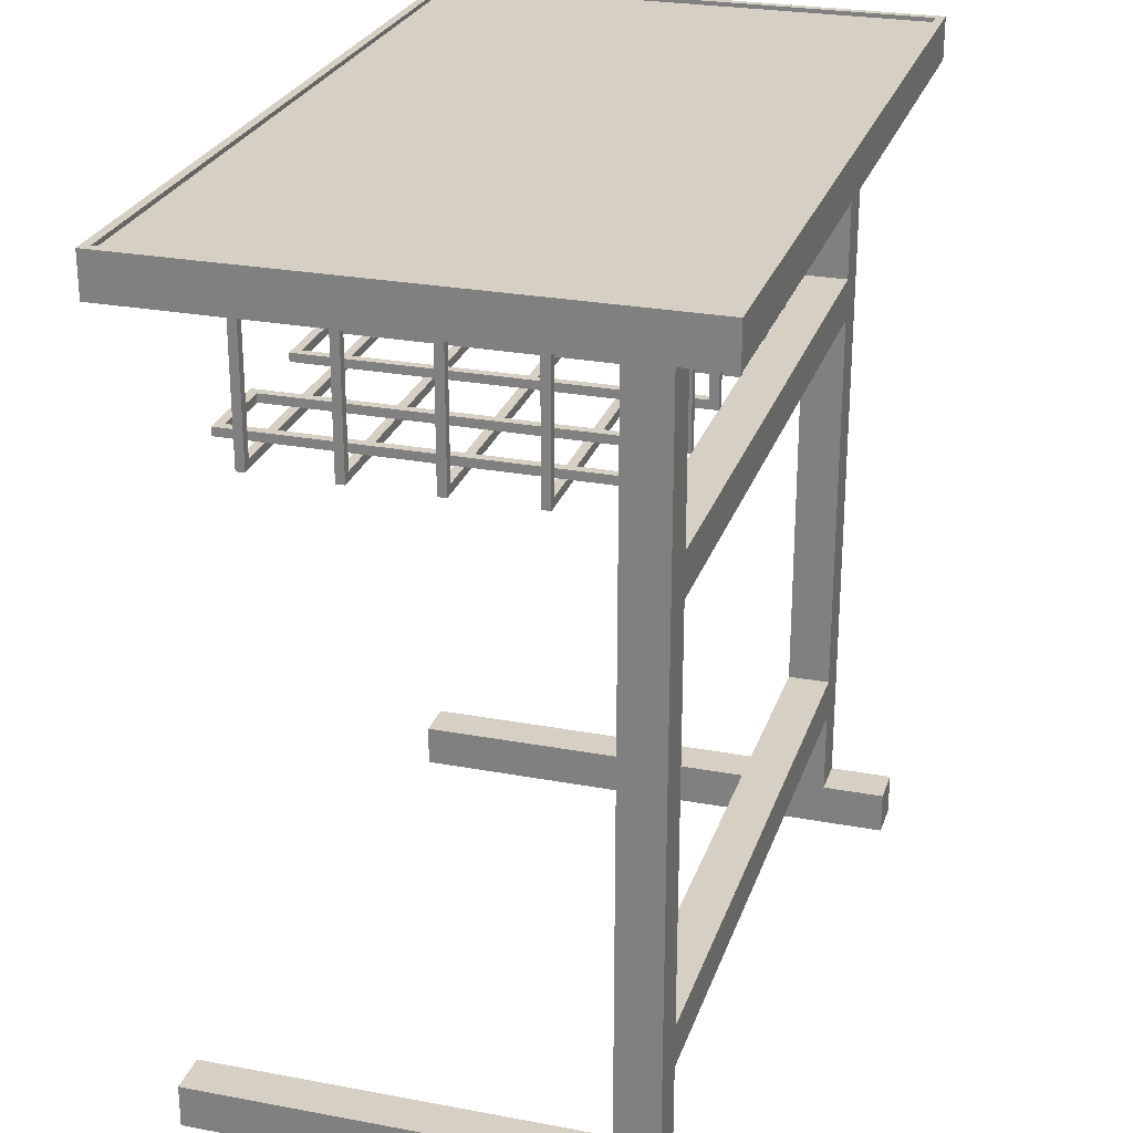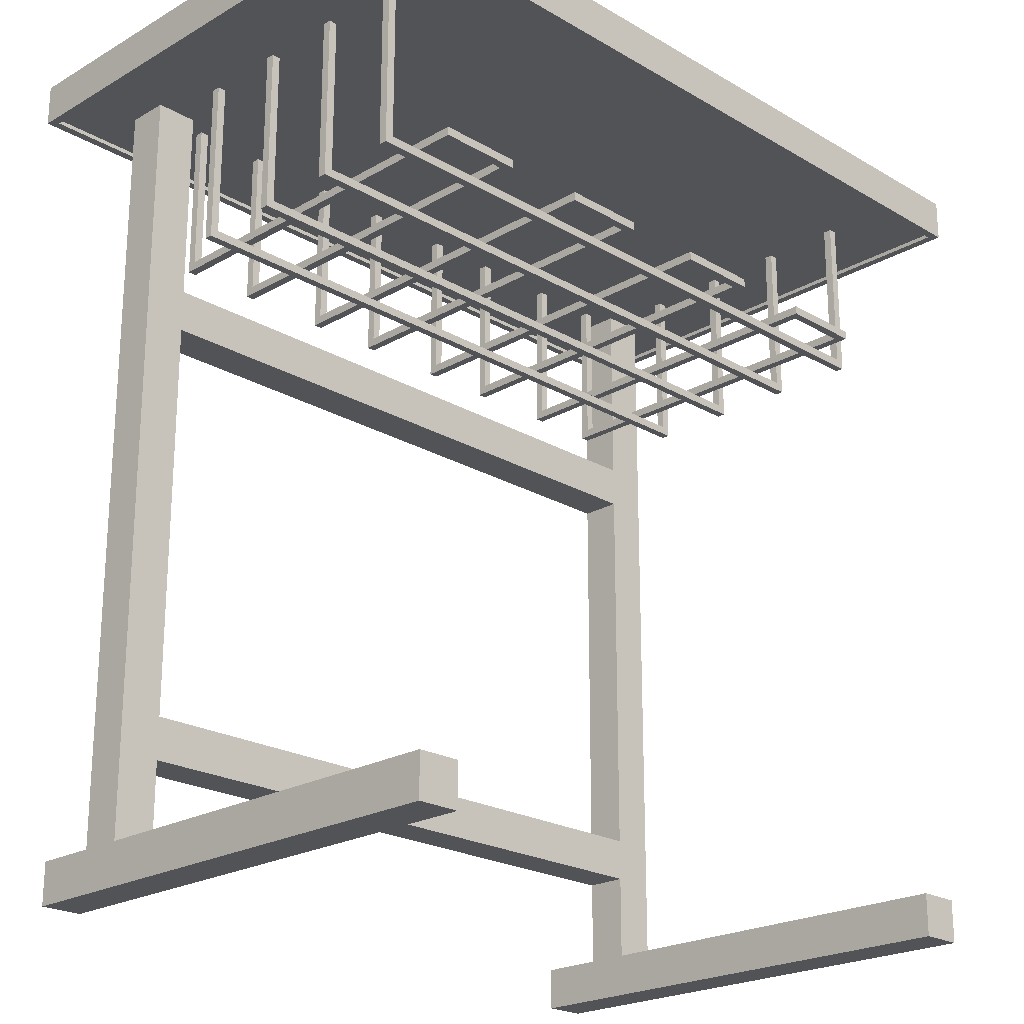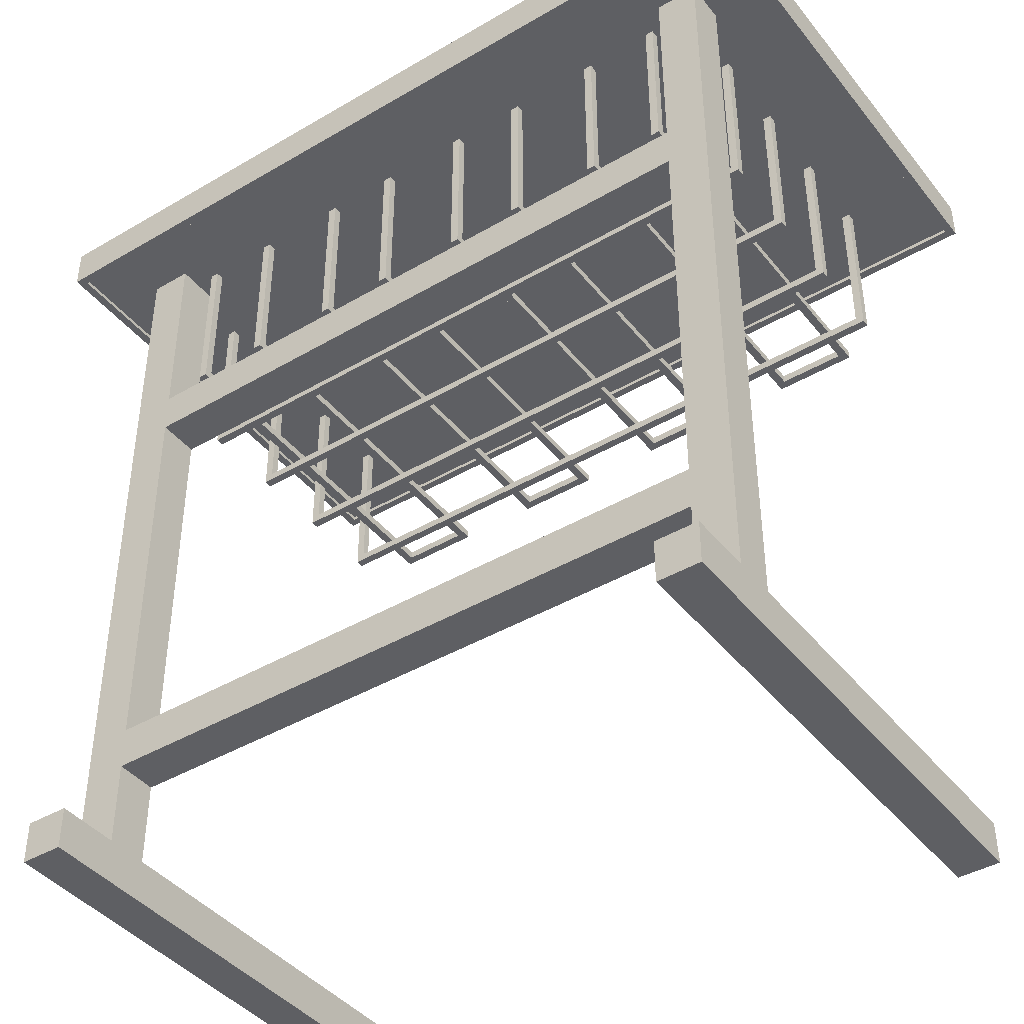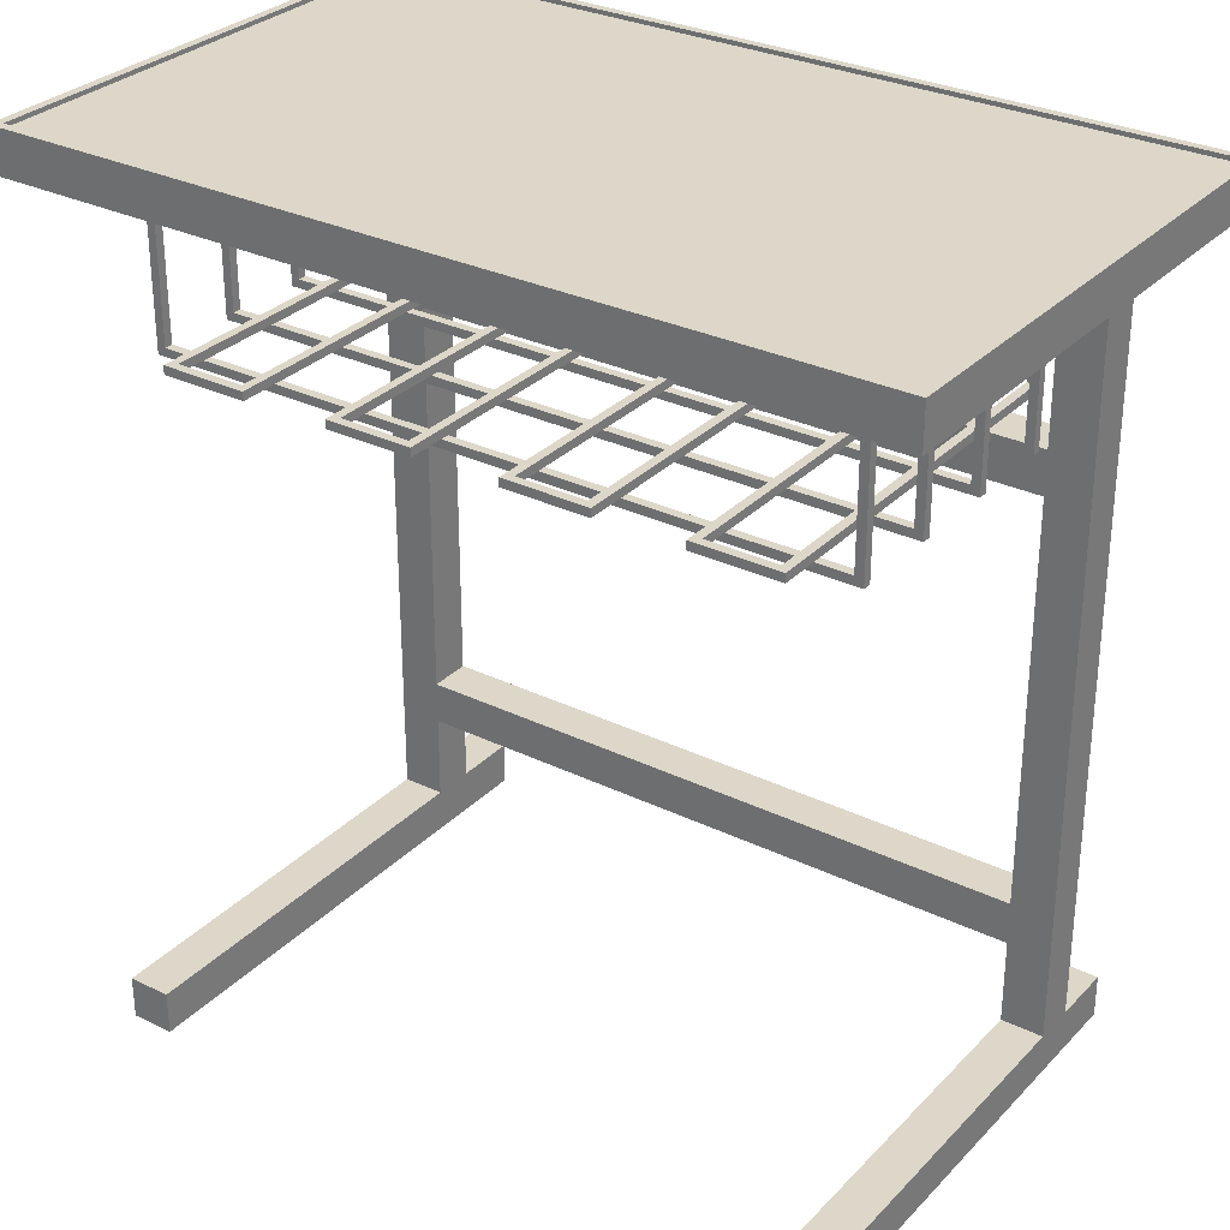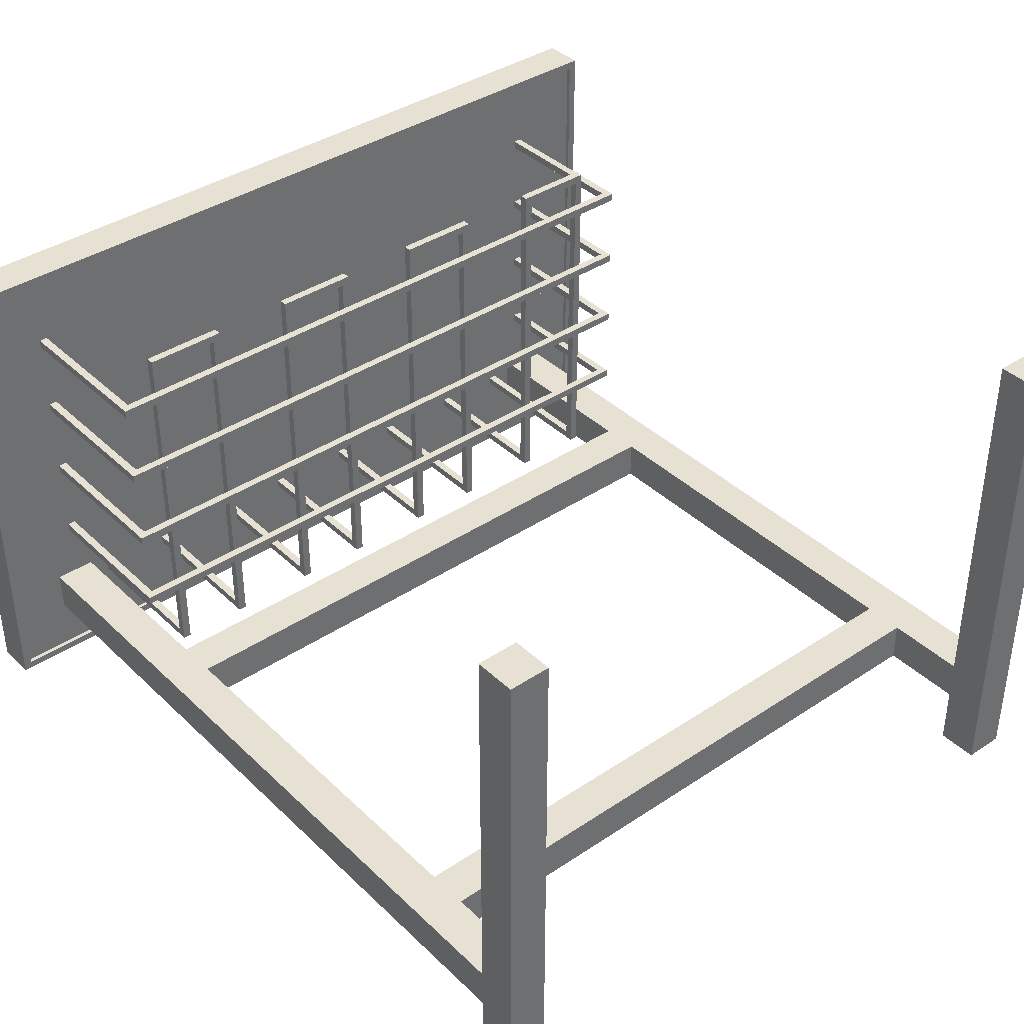
<metadata>
{"format":"obj","ext":"obj","renderer":"f3d","projection":"perspective","resolution":1024,"background":"white","views":[{"elev":26.0,"azim":106.6,"up":"+Y"},{"elev":-22.4,"azim":-45.2,"up":"+Y"},{"elev":-42.0,"azim":-144.8,"up":"+Y"},{"elev":30.3,"azim":35.1,"up":"+Y"},{"elev":38.6,"azim":-40.1,"up":"+Z"}]}
</metadata>
<code>
o BottomPillar_Cube
v 0.125 0.15 0.275
v 0.125 0.2 0.275
v 0.875 0.15 0.275
v 0.875 0.2 0.275
v 0.125 0.15 0.325
v 0.125 0.2 0.325
v 0.875 0.15 0.325
v 0.875 0.2 0.325
f 4 3 1
f 8 7 3
f 6 5 7
f 2 1 5
f 3 7 5
f 8 4 2
f 2 4 1
f 4 8 3
f 8 6 7
f 6 2 5
f 1 3 5
f 6 8 2
o RightLeg_Cube.004
v 0.875 0 0.2
v 0.875 0.05 0.2
v 0.925 0 0.2
v 0.925 0.05 0.2
v 0.875 0 0.8
v 0.875 0.05 0.8
v 0.925 0 0.8
v 0.925 0.05 0.8
f 12 11 9
f 16 15 11
f 14 13 15
f 10 9 13
f 11 15 13
f 16 12 10
f 10 12 9
f 12 16 11
f 16 14 15
f 14 10 13
f 9 11 13
f 14 16 10
o RightPillar_Cube.002
v 0.875 0.05 0.275
v 0.875 0.96 0.275
v 0.925 0.05 0.275
v 0.925 0.96 0.275
v 0.875 0.05 0.325
v 0.875 0.96 0.325
v 0.925 0.05 0.325
v 0.925 0.96 0.325
f 20 19 17
f 24 23 19
f 22 21 23
f 18 17 21
f 19 23 21
f 24 20 18
f 18 20 17
f 20 24 19
f 24 22 23
f 22 18 21
f 17 19 21
f 22 24 18
o Surface_Cube.001
v 0.01 0.96 0.21
v 0.01 1 0.21
v 0.99 0.96 0.21
v 0.99 1 0.21
v 0.01 0.96 0.79
v 0.01 1 0.79
v 0.99 0.96 0.79
v 0.99 1 0.79
f 28 27 25
f 32 31 27
f 30 29 31
f 26 25 29
f 27 31 29
f 32 28 26
f 26 28 25
f 28 32 27
f 32 30 31
f 30 26 29
f 25 27 29
f 30 32 26
o LeftPillar_Cube.003
v 0.075 0.05 0.275
v 0.075 0.96 0.275
v 0.125 0.05 0.275
v 0.125 0.96 0.275
v 0.075 0.05 0.325
v 0.075 0.96 0.325
v 0.125 0.05 0.325
v 0.125 0.96 0.325
f 36 35 33
f 40 39 35
f 38 37 39
f 34 33 37
f 35 39 37
f 40 36 34
f 34 36 33
f 36 40 35
f 40 38 39
f 38 34 37
f 33 35 37
f 38 40 34
o LeftLeg_Cube.005
v 0.075 0 0.2
v 0.075 0.05 0.2
v 0.125 0 0.2
v 0.125 0.05 0.2
v 0.075 0 0.8
v 0.075 0.05 0.8
v 0.125 0 0.8
v 0.125 0.05 0.8
f 44 43 41
f 48 47 43
f 46 45 47
f 42 41 45
f 43 47 45
f 48 44 42
f 42 44 41
f 44 48 43
f 48 46 47
f 46 42 45
f 41 43 45
f 46 48 42
o NetH_Cube.006
v 0.1 0.96 0.695
v 0.11 0.96 0.695
v 0.11 0.775 0.695
v 0.11 0.77 0.695
v 0.89 0.77 0.695
v 0.89 0.775 0.695
v 0.89 0.96 0.695
v 0.9 0.96 0.695
v 0.9 0.76 0.695
v 0.1 0.76 0.695
v 0.1 0.96 0.705
v 0.1 0.76 0.705
v 0.11 0.96 0.705
v 0.89 0.96 0.705
v 0.9 0.96 0.705
v 0.9 0.76 0.705
v 0.89 0.775 0.705
v 0.89 0.77 0.705
v 0.11 0.77 0.705
v 0.11 0.775 0.705
v 0.1 0.96 0.595
v 0.11 0.96 0.595
v 0.11 0.775 0.595
v 0.11 0.77 0.595
v 0.89 0.77 0.595
v 0.89 0.775 0.595
v 0.89 0.96 0.595
v 0.9 0.96 0.595
v 0.9 0.76 0.595
v 0.1 0.76 0.595
v 0.1 0.96 0.605
v 0.1 0.76 0.605
v 0.11 0.96 0.605
v 0.89 0.96 0.605
v 0.9 0.96 0.605
v 0.9 0.76 0.605
v 0.89 0.775 0.605
v 0.89 0.77 0.605
v 0.11 0.77 0.605
v 0.11 0.775 0.605
v 0.1 0.96 0.495
v 0.11 0.96 0.495
v 0.11 0.775 0.495
v 0.11 0.77 0.495
v 0.89 0.77 0.495
v 0.89 0.775 0.495
v 0.89 0.96 0.495
v 0.9 0.96 0.495
v 0.9 0.76 0.495
v 0.1 0.76 0.495
v 0.1 0.96 0.505
v 0.1 0.76 0.505
v 0.11 0.96 0.505
v 0.89 0.96 0.505
v 0.9 0.96 0.505
v 0.9 0.76 0.505
v 0.89 0.775 0.505
v 0.89 0.77 0.505
v 0.11 0.77 0.505
v 0.11 0.775 0.505
v 0.1 0.96 0.395
v 0.11 0.96 0.395
v 0.11 0.775 0.395
v 0.11 0.77 0.395
v 0.89 0.77 0.395
v 0.89 0.775 0.395
v 0.89 0.96 0.395
v 0.9 0.96 0.395
v 0.9 0.76 0.395
v 0.1 0.76 0.395
v 0.1 0.96 0.405
v 0.1 0.76 0.405
v 0.11 0.96 0.405
v 0.89 0.96 0.405
v 0.9 0.96 0.405
v 0.9 0.76 0.405
v 0.89 0.775 0.405
v 0.89 0.77 0.405
v 0.11 0.77 0.405
v 0.11 0.775 0.405
f 52 53 58
f 49 58 60
f 61 50 49
f 63 56 55
f 63 64 57
f 57 64 60
f 66 67 64
f 62 55 54
f 50 61 68
f 65 54 53
f 52 67 66
f 68 67 52
f 72 73 78
f 69 78 80
f 81 70 69
f 83 76 75
f 83 84 77
f 77 84 80
f 86 87 84
f 82 75 74
f 70 81 88
f 85 74 73
f 72 87 86
f 88 87 72
f 92 93 98
f 89 98 100
f 101 90 89
f 103 96 95
f 103 104 97
f 97 104 100
f 106 107 104
f 102 95 94
f 90 101 108
f 105 94 93
f 92 107 106
f 108 107 92
f 112 113 118
f 109 118 120
f 121 110 109
f 123 116 115
f 123 124 117
f 117 124 120
f 126 127 124
f 122 115 114
f 110 121 128
f 125 114 113
f 112 127 126
f 128 127 112
f 54 56 57
f 51 49 50
f 54 55 56
f 58 49 51
f 53 54 57
f 58 51 52
f 53 57 58
f 59 49 60
f 59 61 49
f 62 63 55
f 56 63 57
f 58 57 60
f 68 59 60
f 65 63 62
f 68 61 59
f 64 63 65
f 67 68 60
f 64 65 66
f 67 60 64
f 65 62 54
f 51 50 68
f 66 65 53
f 53 52 66
f 51 68 52
f 74 76 77
f 71 69 70
f 74 75 76
f 78 69 71
f 73 74 77
f 78 71 72
f 73 77 78
f 79 69 80
f 79 81 69
f 82 83 75
f 76 83 77
f 78 77 80
f 88 79 80
f 85 83 82
f 88 81 79
f 84 83 85
f 87 88 80
f 84 85 86
f 87 80 84
f 85 82 74
f 71 70 88
f 86 85 73
f 73 72 86
f 71 88 72
f 94 96 97
f 91 89 90
f 94 95 96
f 98 89 91
f 93 94 97
f 98 91 92
f 93 97 98
f 99 89 100
f 99 101 89
f 102 103 95
f 96 103 97
f 98 97 100
f 108 99 100
f 105 103 102
f 108 101 99
f 104 103 105
f 107 108 100
f 104 105 106
f 107 100 104
f 105 102 94
f 91 90 108
f 106 105 93
f 93 92 106
f 91 108 92
f 114 116 117
f 111 109 110
f 114 115 116
f 118 109 111
f 113 114 117
f 118 111 112
f 113 117 118
f 119 109 120
f 119 121 109
f 122 123 115
f 116 123 117
f 118 117 120
f 128 119 120
f 125 123 122
f 128 121 119
f 124 123 125
f 127 128 120
f 124 125 126
f 127 120 124
f 125 122 114
f 111 110 128
f 126 125 113
f 113 112 126
f 111 128 112
o NetV_Cube.007
v 0.15 0.97 0.3
v 0.16 0.97 0.3
v 0.16 0.77 0.3
v 0.15 0.77 0.3
v 0.15 0.97 0.31
v 0.15 0.77 0.75
v 0.15 0.78 0.75
v 0.15 0.78 0.31
v 0.16 0.97 0.31
v 0.16 0.77 0.34
v 0.16 0.78 0.31
v 0.16 0.78 0.34
v 0.16 0.77 0.735
v 0.16 0.77 0.74
v 0.24 0.77 0.74
v 0.24 0.77 0.735
v 0.24 0.77 0.735
v 0.24 0.77 0.3
v 0.25 0.77 0.3
v 0.25 0.77 0.75
v 0.25 0.78 0.75
v 0.25 0.78 0.31
v 0.24 0.78 0.31
v 0.24 0.78 0.735
v 0.24 0.78 0.735
v 0.24 0.78 0.74
v 0.16 0.78 0.74
v 0.16 0.78 0.735
v 0.24 0.97 0.3
v 0.24 0.97 0.31
v 0.25 0.97 0.3
v 0.25 0.97 0.31
v 0.35 0.97 0.3
v 0.36 0.97 0.3
v 0.36 0.77 0.3
v 0.35 0.77 0.3
v 0.35 0.97 0.31
v 0.35 0.77 0.75
v 0.35 0.78 0.75
v 0.35 0.78 0.31
v 0.36 0.97 0.31
v 0.36 0.77 0.34
v 0.36 0.78 0.31
v 0.36 0.78 0.34
v 0.36 0.77 0.735
v 0.36 0.77 0.74
v 0.44 0.77 0.74
v 0.44 0.77 0.735
v 0.44 0.77 0.735
v 0.44 0.77 0.3
v 0.45 0.77 0.3
v 0.45 0.77 0.75
v 0.45 0.78 0.75
v 0.45 0.78 0.31
v 0.44 0.78 0.31
v 0.44 0.78 0.735
v 0.44 0.78 0.735
v 0.44 0.78 0.74
v 0.36 0.78 0.74
v 0.36 0.78 0.735
v 0.44 0.97 0.3
v 0.44 0.97 0.31
v 0.45 0.97 0.3
v 0.45 0.97 0.31
v 0.55 0.97 0.3
v 0.56 0.97 0.3
v 0.56 0.77 0.3
v 0.55 0.77 0.3
v 0.55 0.97 0.31
v 0.55 0.77 0.75
v 0.55 0.78 0.75
v 0.55 0.78 0.31
v 0.56 0.97 0.31
v 0.56 0.77 0.34
v 0.56 0.78 0.31
v 0.56 0.78 0.34
v 0.56 0.77 0.735
v 0.56 0.77 0.74
v 0.64 0.77 0.74
v 0.64 0.77 0.735
v 0.64 0.77 0.735
v 0.64 0.77 0.3
v 0.65 0.77 0.3
v 0.65 0.77 0.75
v 0.65 0.78 0.75
v 0.65 0.78 0.31
v 0.64 0.78 0.31
v 0.64 0.78 0.735
v 0.64 0.78 0.735
v 0.64 0.78 0.74
v 0.56 0.78 0.74
v 0.56 0.78 0.735
v 0.64 0.97 0.3
v 0.64 0.97 0.31
v 0.65 0.97 0.3
v 0.65 0.97 0.31
v 0.75 0.97 0.3
v 0.76 0.97 0.3
v 0.76 0.77 0.3
v 0.75 0.77 0.3
v 0.75 0.97 0.31
v 0.75 0.77 0.75
v 0.75 0.78 0.75
v 0.75 0.78 0.31
v 0.76 0.97 0.31
v 0.76 0.77 0.34
v 0.76 0.78 0.31
v 0.76 0.78 0.34
v 0.76 0.77 0.735
v 0.76 0.77 0.74
v 0.84 0.77 0.74
v 0.84 0.77 0.735
v 0.84 0.77 0.735
v 0.84 0.77 0.3
v 0.85 0.77 0.3
v 0.85 0.77 0.75
v 0.85 0.78 0.75
v 0.85 0.78 0.31
v 0.84 0.78 0.31
v 0.84 0.78 0.735
v 0.84 0.78 0.735
v 0.84 0.78 0.74
v 0.76 0.78 0.74
v 0.76 0.78 0.735
v 0.84 0.97 0.3
v 0.84 0.97 0.31
v 0.85 0.97 0.3
v 0.85 0.97 0.31
f 130 131 132
f 129 132 136
f 130 129 133
f 131 130 139
f 142 143 134
f 137 133 136
f 134 148 149
f 135 149 154
f 153 152 145
f 146 145 151
f 159 147 146
f 159 150 147
f 160 158 151
f 159 157 158
f 156 141 138
f 153 144 143
f 154 143 142
f 141 156 155
f 162 163 164
f 161 164 168
f 162 161 165
f 163 162 171
f 174 175 166
f 169 165 168
f 166 180 181
f 167 181 186
f 185 184 177
f 178 177 183
f 191 179 178
f 191 182 179
f 192 190 183
f 191 189 190
f 188 173 170
f 185 176 175
f 186 175 174
f 173 188 187
f 194 195 196
f 193 196 200
f 194 193 197
f 195 194 203
f 206 207 198
f 201 197 200
f 198 212 213
f 199 213 218
f 217 216 209
f 210 209 215
f 223 211 210
f 223 214 211
f 224 222 215
f 223 221 222
f 220 205 202
f 217 208 207
f 218 207 206
f 205 220 219
f 226 227 228
f 225 228 232
f 226 225 229
f 227 226 235
f 238 239 230
f 233 229 232
f 230 244 245
f 231 245 250
f 249 248 241
f 242 241 247
f 255 243 242
f 255 246 243
f 256 254 247
f 255 253 254
f 252 237 234
f 249 240 239
f 250 239 238
f 237 252 251
f 129 130 132
f 134 135 136
f 136 133 129
f 132 134 136
f 137 130 133
f 139 140 138
f 130 137 139
f 139 138 131
f 145 147 148
f 138 132 131
f 145 146 147
f 134 132 138
f 144 145 148
f 134 138 141
f 143 144 148
f 134 141 142
f 143 148 134
f 139 137 136
f 135 134 149
f 140 139 136
f 152 153 154
f 135 140 136
f 150 151 152
f 135 156 140
f 149 152 154
f 155 156 135
f 149 150 152
f 154 155 135
f 144 153 145
f 151 158 157
f 145 152 151
f 151 157 146
f 157 159 146
f 150 148 147
f 150 159 160
f 150 149 148
f 150 160 151
f 160 159 158
f 140 156 138
f 154 153 143
f 155 154 142
f 142 141 155
f 161 162 164
f 166 167 168
f 168 165 161
f 164 166 168
f 169 162 165
f 171 172 170
f 162 169 171
f 171 170 163
f 176 179 180
f 170 164 163
f 176 177 178
f 166 164 170
f 176 178 179
f 166 170 173
f 175 176 180
f 166 173 174
f 175 180 166
f 171 169 168
f 167 166 181
f 172 171 168
f 167 188 172
f 184 185 186
f 167 172 168
f 181 184 186
f 187 188 167
f 182 183 184
f 186 187 167
f 181 182 184
f 176 185 177
f 183 190 189
f 177 184 183
f 183 189 178
f 189 191 178
f 182 180 179
f 182 191 192
f 182 181 180
f 182 192 183
f 192 191 190
f 172 188 170
f 186 185 175
f 187 186 174
f 174 173 187
f 193 194 196
f 198 199 200
f 200 197 193
f 196 198 200
f 201 194 197
f 203 204 202
f 194 201 203
f 203 202 195
f 209 211 212
f 202 196 195
f 209 210 211
f 198 196 202
f 208 209 212
f 198 202 205
f 207 208 212
f 198 205 206
f 207 212 198
f 203 201 200
f 199 198 213
f 204 203 200
f 199 220 204
f 216 217 218
f 199 204 200
f 213 216 218
f 219 220 199
f 214 215 216
f 218 219 199
f 213 214 216
f 208 217 209
f 215 222 221
f 209 216 215
f 215 221 210
f 221 223 210
f 214 212 211
f 214 223 224
f 214 213 212
f 214 224 215
f 224 223 222
f 204 220 202
f 218 217 207
f 219 218 206
f 206 205 219
f 225 226 228
f 230 231 232
f 232 229 225
f 228 230 232
f 233 226 229
f 235 236 234
f 226 233 235
f 235 234 227
f 241 243 244
f 234 228 227
f 241 242 243
f 230 228 234
f 240 241 244
f 230 234 237
f 239 240 244
f 230 237 238
f 239 244 230
f 235 233 232
f 231 230 245
f 236 235 232
f 231 252 236
f 248 249 250
f 231 236 232
f 246 247 248
f 251 252 231
f 245 248 250
f 250 251 231
f 245 246 248
f 240 249 241
f 247 254 253
f 241 248 247
f 247 253 242
f 253 255 242
f 246 244 243
f 246 255 256
f 246 245 244
f 246 256 247
f 256 255 254
f 236 252 234
f 250 249 239
f 251 250 238
f 238 237 251
o Edge_Cube.010
v 0 1.005 0.2
v 1 1.005 0.2
v 1 0.955 0.2
v 0 0.955 0.2
v 0 1.005 0.8
v 0 0.955 0.8
v 0.01 1.005 0.21
v 1 1.005 0.8
v 0.99 1.005 0.79
v 0.01 1.005 0.79
v 0.99 1.005 0.21
v 1 0.955 0.8
v 0.01 0.955 0.21
v 0.99 0.955 0.79
v 0.99 0.955 0.21
v 0.01 0.955 0.79
f 258 259 260
f 257 260 262
f 257 261 266
f 267 265 258
f 264 268 259
f 260 259 271
f 272 270 262
f 261 262 268
f 263 269 271
f 267 271 270
f 266 272 269
f 265 270 272
f 257 258 260
f 261 257 262
f 264 265 266
f 266 263 257
f 261 264 266
f 258 257 263
f 265 264 258
f 258 263 267
f 258 264 259
f 259 270 271
f 271 269 260
f 259 268 270
f 262 260 269
f 270 268 262
f 262 269 272
f 264 261 268
f 267 263 271
f 265 267 270
f 263 266 269
f 266 265 272
o TopPillar_Cube.008
v 0.125 0.675 0.275
v 0.125 0.725 0.275
v 0.875 0.675 0.275
v 0.875 0.725 0.275
v 0.125 0.675 0.325
v 0.125 0.725 0.325
v 0.875 0.675 0.325
v 0.875 0.725 0.325
f 276 275 273
f 280 279 275
f 278 277 279
f 274 273 277
f 275 279 277
f 280 276 274
f 274 276 273
f 276 280 275
f 280 278 279
f 278 274 277
f 273 275 277
f 278 280 274

</code>
